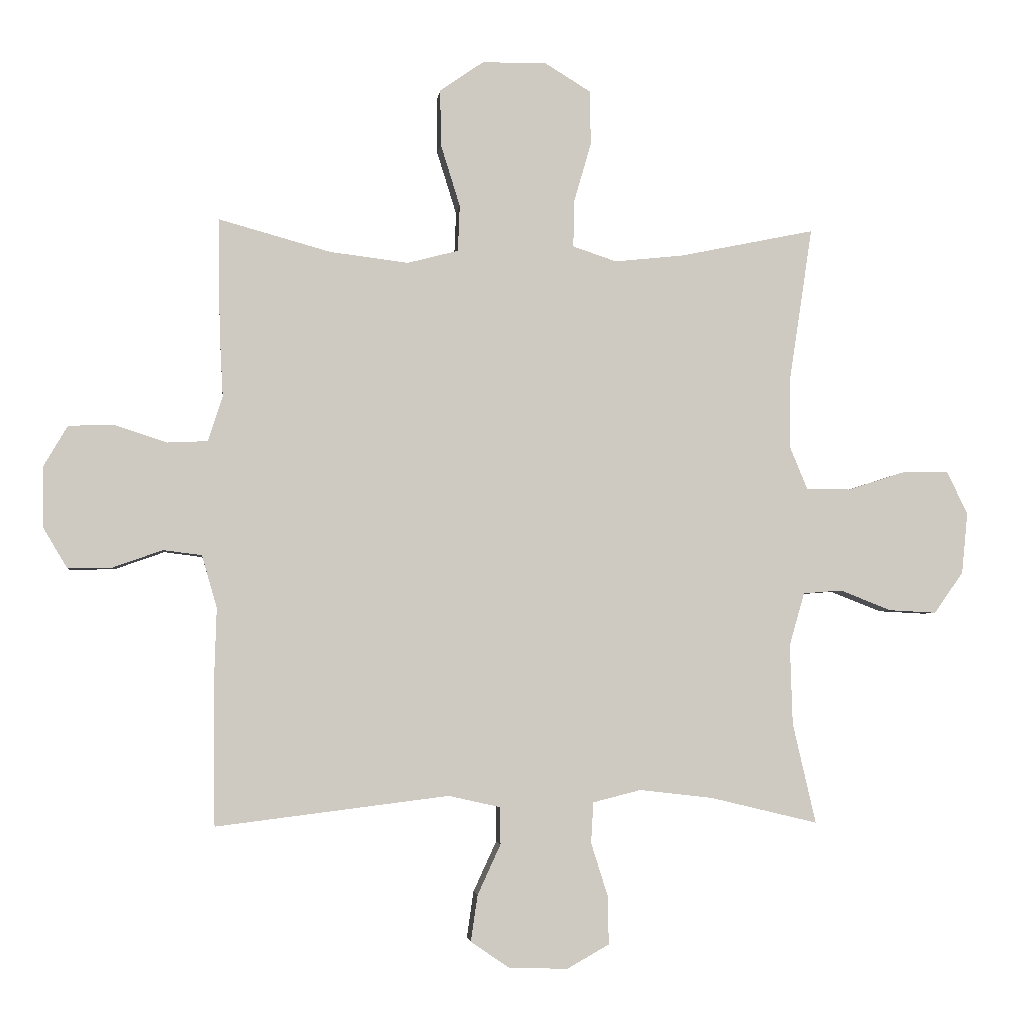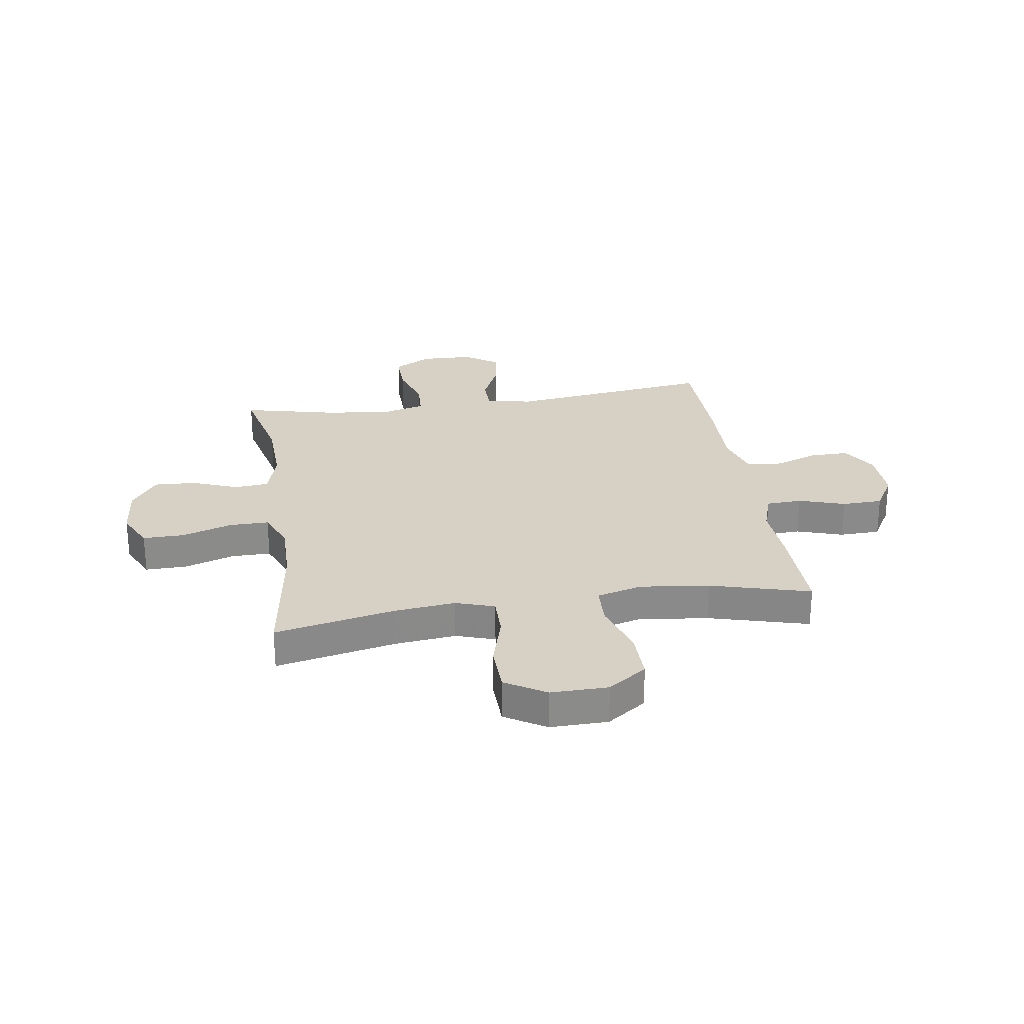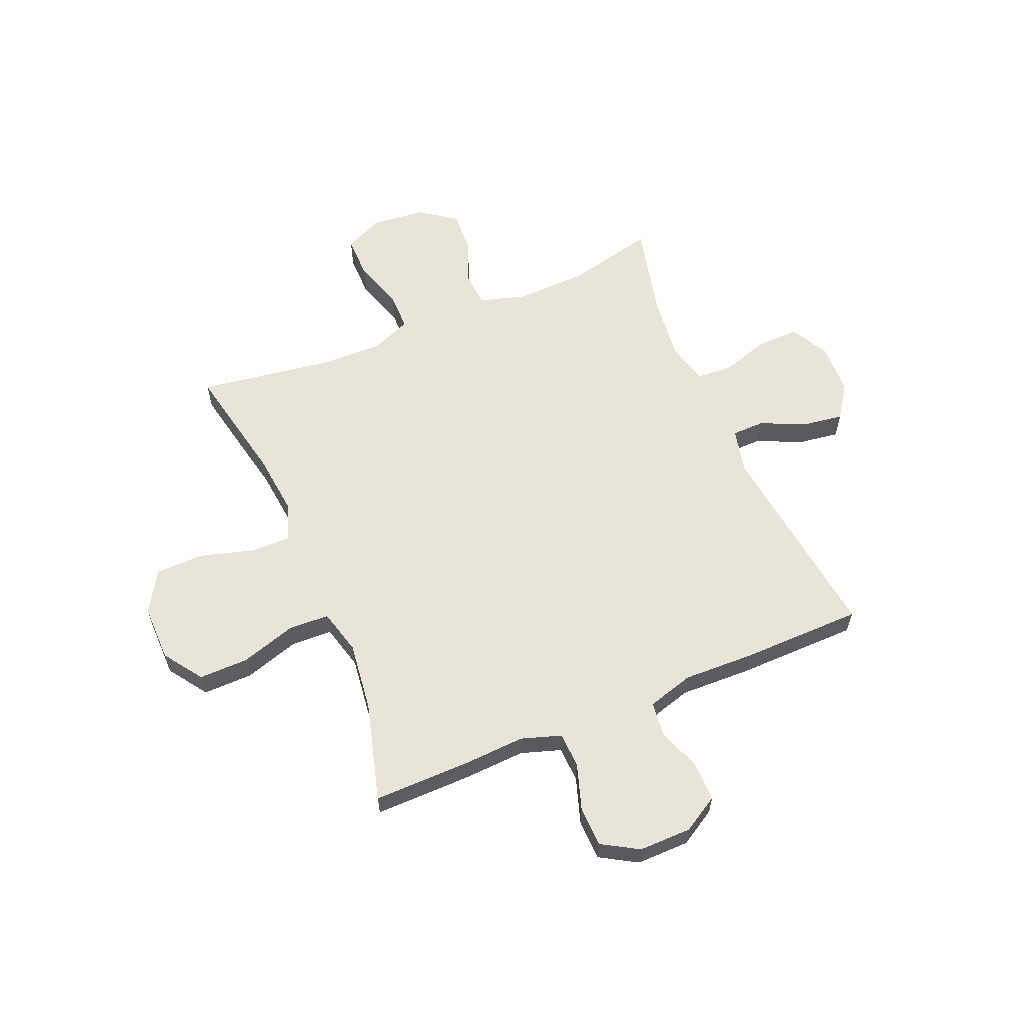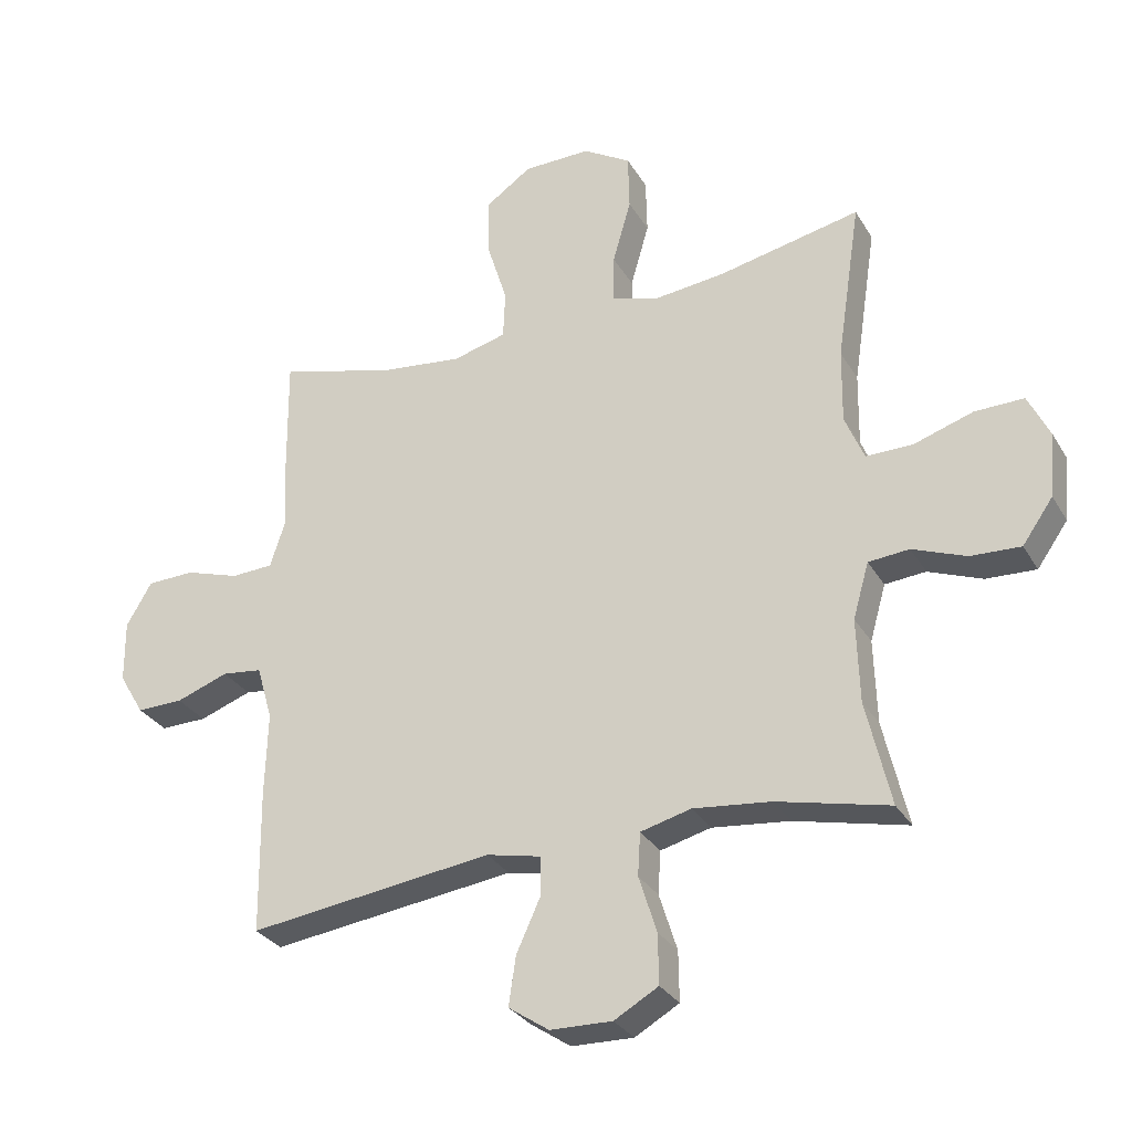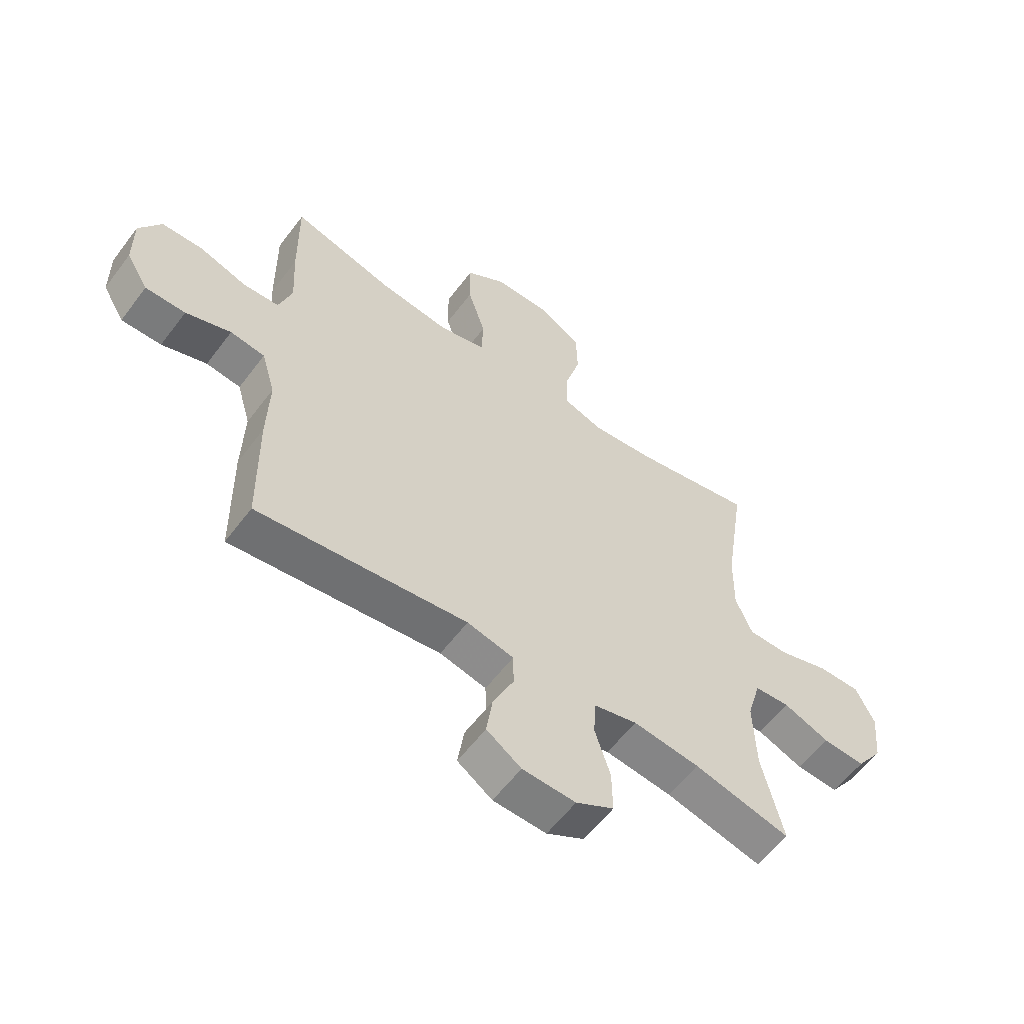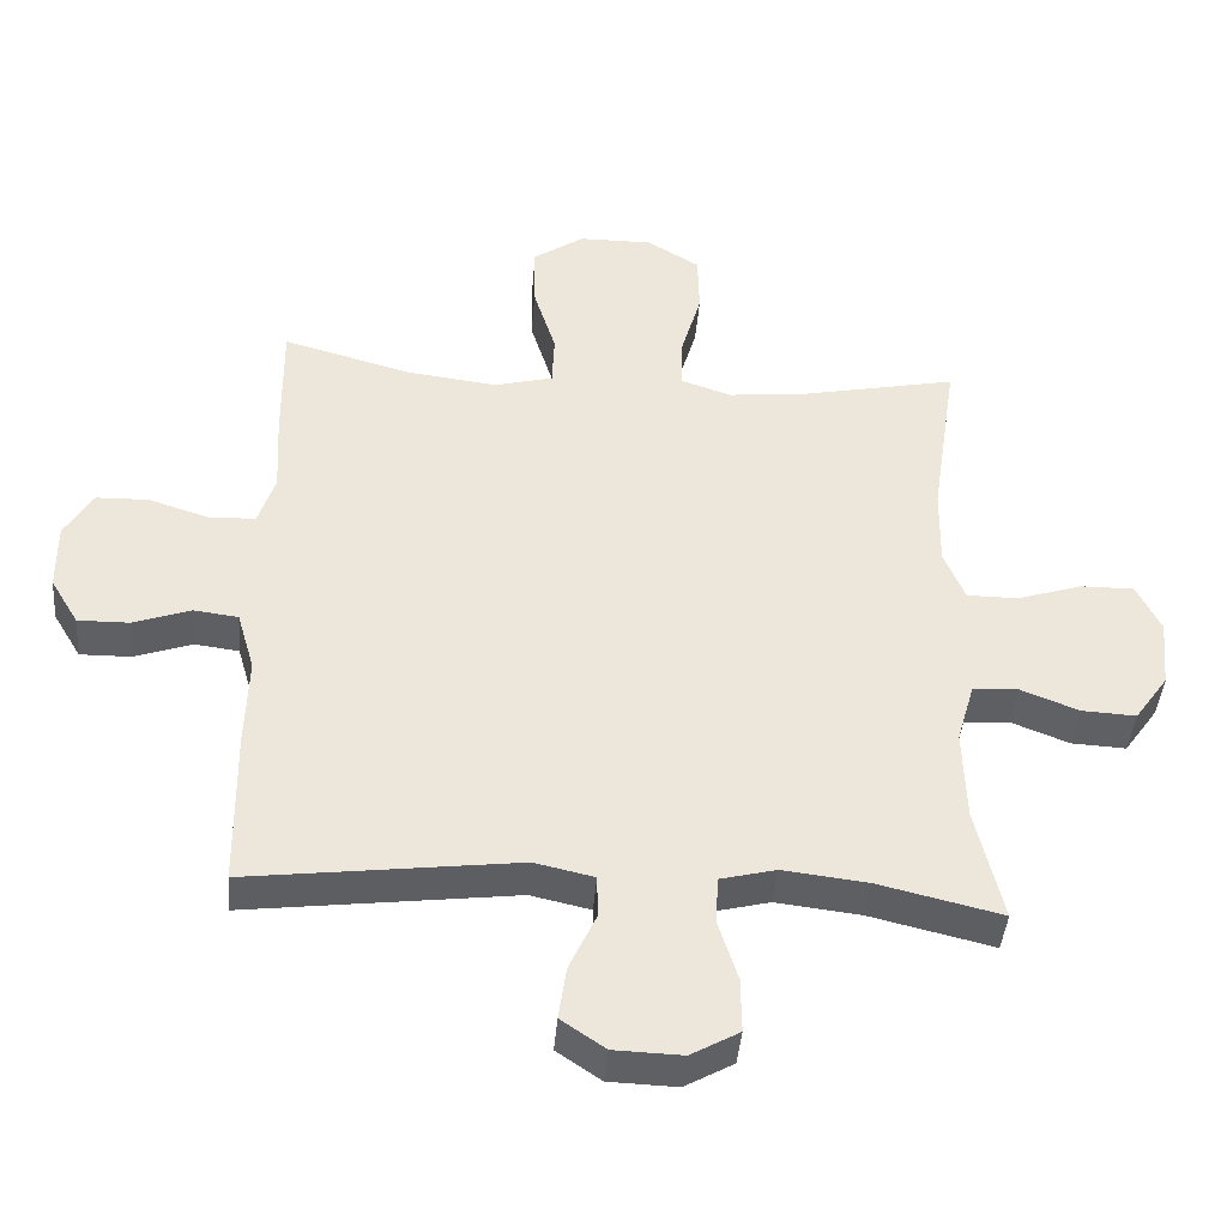
<metadata>
{"format":"obj","ext":"obj","renderer":"f3d","projection":"perspective","resolution":1024,"background":"white","views":[{"elev":-3.7,"azim":173.6,"up":"+Z"},{"elev":26.7,"azim":-8.8,"up":"+Y"},{"elev":60.2,"azim":67.2,"up":"+Y"},{"elev":-30.3,"azim":-154.4,"up":"+Z"},{"elev":-58.7,"azim":143.3,"up":"+Z"},{"elev":-42.3,"azim":175.3,"up":"+Z"}]}
</metadata>
<code>
v 0.5 0.07 -0.5
v 0.117 0.07 -0.452
v 0.032 0.07 -0.471
v 0.031 0.07 -0.532
v 0.069 0.07 -0.615
v 0.08 0.07 -0.691
v 0.017 0.07 -0.734
v -0.08 0.07 -0.737
v -0.149 0.07 -0.698
v -0.148 0.07 -0.62
v -0.12 0.07 -0.531
v -0.124 0.07 -0.464
v -0.203 0.07 -0.444
v -0.324 0.07 -0.458
v -0.5 0.07 -0.5
v -0.462 0.07 -0.335
v -0.458 0.07 -0.203
v -0.483 0.07 -0.116
v -0.547 0.07 -0.111
v -0.631 0.07 -0.144
v -0.709 0.07 -0.148
v -0.757 0.07 -0.08
v -0.767 0.07 0.02
v -0.733 0.07 0.091
v -0.656 0.07 0.09
v -0.563 0.07 0.06
v -0.49 0.07 0.06
v -0.46 0.07 0.133
v -0.462 0.07 0.249
v -0.5 0.07 0.5
v -0.277 0.07 0.454
v -0.164 0.07 0.442
v -0.092 0.07 0.466
v -0.093 0.07 0.541
v -0.122 0.07 0.642
v -0.12 0.07 0.731
v -0.045 0.07 0.777
v 0.061 0.07 0.776
v 0.133 0.07 0.726
v 0.132 0.07 0.634
v 0.1 0.07 0.531
v 0.103 0.07 0.455
v 0.187 0.07 0.433
v 0.316 0.07 0.449
v 0.5 0.07 0.5
v 0.498 0.07 0.319
v 0.492 0.07 0.205
v 0.516 0.07 0.131
v 0.582 0.07 0.128
v 0.668 0.07 0.156
v 0.743 0.07 0.154
v 0.783 0.07 0.086
v 0.782 0.07 -0.012
v 0.742 0.07 -0.079
v 0.669 0.07 -0.078
v 0.587 0.07 -0.049
v 0.524 0.07 -0.057
v 0.499 0.07 -0.143
v 0.503 0.07 -0.273
v 0.5 0 -0.5
v 0.117 0 -0.452
v 0.032 0 -0.471
v 0.031 0 -0.532
v 0.069 0 -0.615
v 0.08 0 -0.691
v 0.017 0 -0.734
v -0.08 0 -0.737
v -0.149 0 -0.698
v -0.148 0 -0.62
v -0.12 0 -0.531
v -0.124 0 -0.464
v -0.203 0 -0.444
v -0.324 0 -0.458
v -0.5 0 -0.5
v -0.462 0 -0.335
v -0.458 0 -0.203
v -0.483 0 -0.116
v -0.547 0 -0.111
v -0.631 0 -0.144
v -0.709 0 -0.148
v -0.757 0 -0.08
v -0.767 0 0.02
v -0.733 0 0.091
v -0.656 0 0.09
v -0.563 0 0.06
v -0.49 0 0.06
v -0.46 0 0.133
v -0.462 0 0.249
v -0.5 0 0.5
v -0.277 0 0.454
v -0.164 0 0.442
v -0.092 0 0.466
v -0.093 0 0.541
v -0.122 0 0.642
v -0.12 0 0.731
v -0.045 0 0.777
v 0.061 0 0.776
v 0.133 0 0.726
v 0.132 0 0.634
v 0.1 0 0.531
v 0.103 0 0.455
v 0.187 0 0.433
v 0.316 0 0.449
v 0.5 0 0.5
v 0.498 0 0.319
v 0.492 0 0.205
v 0.516 0 0.131
v 0.582 0 0.128
v 0.668 0 0.156
v 0.743 0 0.154
v 0.783 0 0.086
v 0.782 0 -0.012
v 0.742 0 -0.079
v 0.669 0 -0.078
v 0.587 0 -0.049
v 0.524 0 -0.057
v 0.499 0 -0.143
v 0.503 0 -0.273
f 58 59 1 2
f 57 58 2 3
f 54 55 56
f 53 54 56
f 52 53 56
f 51 52 56
f 50 51 56
f 49 50 56
f 48 49 56 57
f 47 48 57 3
f 46 47 3
f 45 46 3
f 44 45 3
f 39 40 41
f 38 39 41
f 37 38 41
f 36 37 41
f 35 36 41
f 34 35 41
f 33 34 41 42
f 32 33 42 43
f 29 30 31
f 28 29 31 32
f 27 28 32 43
f 24 25 26
f 23 24 26
f 22 23 26
f 21 22 26
f 20 21 26
f 19 20 26
f 18 19 26 27
f 43 44 3
f 27 43 3
f 18 27 3
f 17 18 3
f 9 10 11
f 8 9 11
f 7 8 11
f 6 7 11
f 5 6 11
f 4 5 11
f 4 11 12
f 3 4 12
f 3 12 13
f 17 3 13
f 16 17 13
f 16 13 14
f 14 15 16
f 61 60 118 117
f 62 61 117 116
f 115 114 113
f 115 113 112
f 115 112 111
f 115 111 110
f 115 110 109
f 115 109 108
f 116 115 108 107
f 62 116 107 106
f 62 106 105
f 62 105 104
f 62 104 103
f 100 99 98
f 100 98 97
f 100 97 96
f 100 96 95
f 100 95 94
f 100 94 93
f 101 100 93 92
f 102 101 92 91
f 90 89 88
f 91 90 88 87
f 102 91 87 86
f 85 84 83
f 85 83 82
f 85 82 81
f 85 81 80
f 85 80 79
f 85 79 78
f 86 85 78 77
f 62 103 102
f 62 102 86
f 62 86 77
f 62 77 76
f 70 69 68
f 70 68 67
f 70 67 66
f 70 66 65
f 70 65 64
f 70 64 63
f 71 70 63
f 71 63 62
f 72 71 62
f 72 62 76
f 72 76 75
f 73 72 75
f 75 74 73
f 1 60 61 2
f 2 61 62 3
f 3 62 63 4
f 4 63 64 5
f 5 64 65 6
f 6 65 66 7
f 7 66 67 8
f 8 67 68 9
f 9 68 69 10
f 10 69 70 11
f 11 70 71 12
f 12 71 72 13
f 13 72 73 14
f 14 73 74 15
f 15 74 75 16
f 16 75 76 17
f 17 76 77 18
f 18 77 78 19
f 19 78 79 20
f 20 79 80 21
f 21 80 81 22
f 22 81 82 23
f 23 82 83 24
f 24 83 84 25
f 25 84 85 26
f 26 85 86 27
f 27 86 87 28
f 28 87 88 29
f 29 88 89 30
f 30 89 90 31
f 31 90 91 32
f 32 91 92 33
f 33 92 93 34
f 34 93 94 35
f 35 94 95 36
f 36 95 96 37
f 37 96 97 38
f 38 97 98 39
f 39 98 99 40
f 40 99 100 41
f 41 100 101 42
f 42 101 102 43
f 43 102 103 44
f 44 103 104 45
f 45 104 105 46
f 46 105 106 47
f 47 106 107 48
f 48 107 108 49
f 49 108 109 50
f 50 109 110 51
f 51 110 111 52
f 52 111 112 53
f 53 112 113 54
f 54 113 114 55
f 55 114 115 56
f 56 115 116 57
f 57 116 117 58
f 58 117 118 59
f 59 118 60 1

</code>
